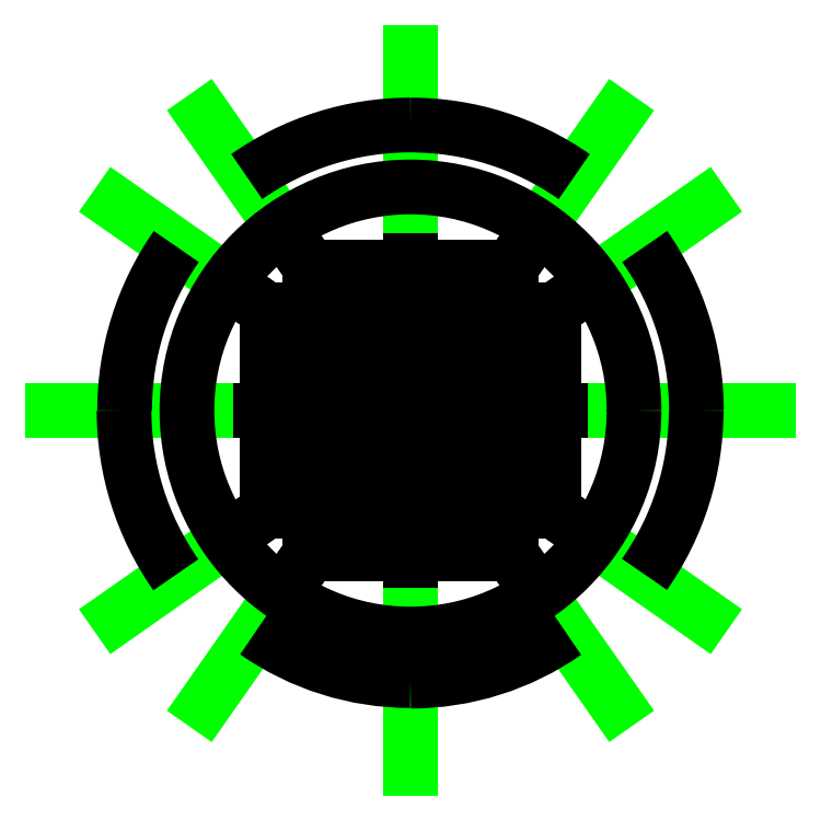
<metadata>
{"format":"dxf","ext":"dxf","renderer":"ezdxf+matplotlib","layout":"modelspace","background":"white","min_lineweight":24,"dpi":150}
</metadata>
<code>
0
SECTION
2
ENTITIES
0
CIRCLE
8
outline
10
0
20
0
40
156
0
CIRCLE
8
outline constrcution
10
0
20
0
40
45
0
CIRCLE
8
outline constrcution
10
0
20
0
40
90
0
CIRCLE
8
outline constrcution
10
0
20
0
40
135
0
CIRCLE
8
outline constrcution
10
0
20
0
40
130
0
CIRCLE
8
outline constrcution
10
0
20
0
40
85
0
CIRCLE
8
outline constrcution
10
0
20
0
40
40
0
LINE
8
outline
10
100
20
-100
11
100
21
100
0
LINE
8
outline
10
100
20
100
11
-100
21
100
0
LINE
8
outline
10
-100
20
100
11
-100
21
-100
0
LINE
8
outline
10
-100
20
-100
11
100
21
-100
0
LINE
8
outline
10
0
20
0
11
0
21
0
0
LINE
8
outline
10
0
20
0
11
0
21
0
0
LINE
8
outline
10
0
20
0
11
0
21
0
0
LINE
8
outline
10
0
20
0
11
0
21
0
0
LINE
8
outline
10
95
20
-95
11
95
21
95
0
LINE
8
outline
10
95
20
95
11
-95
21
95
0
LINE
8
outline
10
-95
20
95
11
-95
21
-95
0
LINE
8
outline
10
-95
20
-95
11
95
21
-95
0
LINE
8
outline
10
0
20
0
11
0
21
0
0
LINE
8
outline
10
0
20
0
11
0
21
0
0
LINE
8
outline
10
0
20
0
11
0
21
0
0
LINE
8
outline
10
0
20
0
11
0
21
0
0
LINE
8
outline
10
65
20
-65
11
65
21
65
0
LINE
8
outline
10
65
20
65
11
-65
21
65
0
LINE
8
outline
10
-65
20
65
11
-65
21
-65
0
LINE
8
outline
10
-65
20
-65
11
65
21
-65
0
LINE
8
outline
10
0
20
0
11
0
21
0
0
LINE
8
outline
10
0
20
0
11
0
21
0
0
LINE
8
outline
10
0
20
0
11
0
21
0
0
LINE
8
outline
10
0
20
0
11
0
21
0
0
LINE
8
outline
10
60
20
-60
11
60
21
60
0
LINE
8
outline
10
60
20
60
11
-60
21
60
0
LINE
8
outline
10
-60
20
60
11
-60
21
-60
0
LINE
8
outline
10
-60
20
-60
11
60
21
-60
0
LINE
8
outline
10
35
20
-35
11
35
21
35
0
LINE
8
outline
10
35
20
35
11
-35
21
35
0
LINE
8
outline
10
-35
20
35
11
-35
21
-35
0
LINE
8
outline
10
-35
20
-35
11
35
21
-35
0
LINE
8
outline
10
30
20
-30
11
30
21
30
0
LINE
8
outline
10
30
20
30
11
-30
21
30
0
LINE
8
outline
10
-30
20
30
11
-30
21
-30
0
LINE
8
outline
10
-30
20
-30
11
30
21
-30
0
LINE
8
constrcution
10
-143.4
20
-204.8
11
143.4
21
204.8
0
LINE
8
constrcution
10
143.4
20
-204.8
11
-143.4
21
204.8
0
LINE
8
constrcution
10
204.8
20
-143.4
11
-204.8
21
143.4
0
LINE
8
constrcution
10
204.8
20
143.4
11
-204.8
21
-143.4
0
LINE
8
constrcution
10
-250
20
0
11
250
21
0
0
LINE
8
constrcution
10
-1.531e-14
20
-250
11
1.531e-14
21
250
0
CIRCLE
8
0
10
0
20
0
40
156
0
LINE
8
0
10
-66.52
20
95
11
-70.02
21
100
0
LINE
8
0
10
-70.02
20
100
11
70.02
21
100
0
LINE
8
0
10
70.02
20
100
11
66.52
21
95
0
LINE
8
0
10
66.52
20
95
11
-66.52
21
95
0
LINE
8
0
10
-45.51
20
65
11
45.51
21
65
0
LINE
8
0
10
45.51
20
65
11
42.01
21
60
0
LINE
8
0
10
42.01
20
60
11
-42.01
21
60
0
LINE
8
0
10
-42.01
20
60
11
-45.51
21
65
0
LINE
8
0
10
-24.51
20
35
11
-21.01
21
30
0
LINE
8
0
10
-21.01
20
30
11
21.01
21
30
0
LINE
8
0
10
21.01
20
30
11
24.51
21
35
0
LINE
8
0
10
24.51
20
35
11
-24.51
21
35
0
LINE
8
0
10
35
20
24.51
11
30
21
21.01
0
LINE
8
0
10
30
20
21.01
11
30
21
-21.01
0
LINE
8
0
10
30
20
-21.01
11
35
21
-24.51
0
LINE
8
0
10
35
20
-24.51
11
35
21
24.51
0
LINE
8
0
10
60
20
42.01
11
60
21
-42.01
0
LINE
8
0
10
60
20
-42.01
11
65
21
-45.51
0
LINE
8
0
10
65
20
-45.51
11
65
21
45.51
0
LINE
8
0
10
65
20
45.51
11
60
21
42.01
0
LINE
8
0
10
100
20
70.02
11
95
21
66.52
0
LINE
8
0
10
95
20
66.52
11
95
21
-66.52
0
LINE
8
0
10
95
20
-66.52
11
100
21
-70.02
0
LINE
8
0
10
100
20
-70.02
11
100
21
70.02
0
LINE
8
0
10
-21.01
20
-30
11
21.01
21
-30
0
LINE
8
0
10
21.01
20
-30
11
24.51
21
-35
0
LINE
8
0
10
24.51
20
-35
11
-24.51
21
-35
0
LINE
8
0
10
-24.51
20
-35
11
-21.01
21
-30
0
LINE
8
0
10
-42.01
20
-60
11
42.01
21
-60
0
LINE
8
0
10
42.01
20
-60
11
45.51
21
-65
0
LINE
8
0
10
45.51
20
-65
11
-45.51
21
-65
0
LINE
8
0
10
-45.51
20
-65
11
-42.01
21
-60
0
LINE
8
0
10
-66.52
20
-95
11
66.52
21
-95
0
LINE
8
0
10
66.52
20
-95
11
70.02
21
-100
0
LINE
8
0
10
70.02
20
-100
11
-70.02
21
-100
0
LINE
8
0
10
-70.02
20
-100
11
-66.52
21
-95
0
LINE
8
0
10
-30
20
21.01
11
-30
21
-21.01
0
LINE
8
0
10
-30
20
-21.01
11
-35
21
-24.51
0
LINE
8
0
10
-35
20
-24.51
11
-35
21
24.51
0
LINE
8
0
10
-35
20
24.51
11
-30
21
21.01
0
LINE
8
0
10
-60
20
42.01
11
-65
21
45.51
0
LINE
8
0
10
-65
20
45.51
11
-65
21
-45.51
0
LINE
8
0
10
-65
20
-45.51
11
-60
21
-42.01
0
LINE
8
0
10
-60
20
-42.01
11
-60
21
42.01
0
LINE
8
0
10
-95
20
66.52
11
-100
21
70.02
0
LINE
8
0
10
-100
20
70.02
11
-100
21
-70.02
0
LINE
8
0
10
-100
20
-70.02
11
-95
21
-66.52
0
LINE
8
0
10
-95
20
-66.52
11
-95
21
66.52
0
DIMENSION
8
dimensions
2
*D1
10
70.02
20
107.4
30
0
11
-2.831e-14
21
109.3
31
0
70
   32
71
    5
3
Standard
53
0
210
0
220
0
230
1
13
-70.02
23
100
33
0
14
70.02
24
100
34
0
0
DIMENSION
8
dimensions
2
*D2
10
-66.52
20
88.07
30
0
11
-2.831e-14
21
89.95
31
0
70
   32
71
    5
3
Standard
53
0
210
0
220
0
230
1
13
66.52
23
95
33
0
14
-66.52
24
95
34
0
0
DIMENSION
8
dimensions
2
*D3
10
-45.51
20
71.45
30
0
11
-2.831e-14
21
73.32
31
0
70
   32
71
    5
3
Standard
53
0
210
0
220
0
230
1
13
45.51
23
65
33
0
14
-45.51
24
65
34
0
0
DIMENSION
8
dimensions
2
*D4
10
42.01
20
52.57
30
0
11
-2.831e-14
21
54.45
31
0
70
   32
71
    5
3
Standard
53
0
210
0
220
0
230
1
13
-42.01
23
60
33
0
14
42.01
24
60
34
0
0
DIMENSION
8
dimensions
2
*D5
10
24.51
20
41.79
30
0
11
-1.765e-14
21
43.67
31
0
70
   32
71
    5
3
Standard
53
0
210
0
220
0
230
1
13
-24.51
23
35
33
0
14
24.51
24
35
34
0
0
DIMENSION
8
dimensions
2
*D6
10
21.01
20
22.92
30
0
11
-1.41e-14
21
24.79
31
0
70
   32
71
    5
3
Standard
53
0
210
0
220
0
230
1
13
-21.01
23
30
33
0
14
21.01
24
30
34
0
0
DIMENSION
8
dimensions
2
*D7
10
-21.01
20
-25.16
30
0
11
3.668e-15
21
-23.29
31
0
70
   32
71
    5
3
Standard
53
0
210
0
220
0
230
1
13
21.01
23
-30
33
0
14
-21.01
24
-30
34
0
0
DIMENSION
8
dimensions
2
*D8
10
42.01
20
-54.82
30
0
11
7.22e-15
21
-52.95
31
0
70
   32
71
    5
3
Standard
53
0
210
0
220
0
230
1
13
-42.01
23
-60
33
0
14
42.01
24
-60
34
0
0
DIMENSION
8
dimensions
2
*D9
10
-24.51
20
-43.59
30
0
11
-3.438e-15
21
-41.71
31
0
70
   32
71
    5
3
Standard
53
0
210
0
220
0
230
1
13
24.51
23
-35
33
0
14
-24.51
24
-35
34
0
0
DIMENSION
8
dimensions
2
*D10
10
45.51
20
-72.35
30
0
11
-1.41e-14
21
-70.47
31
0
70
   32
71
    5
3
Standard
53
0
210
0
220
0
230
1
13
-45.51
23
-65
33
0
14
45.51
24
-65
34
0
0
DIMENSION
8
dimensions
2
*D11
10
66.52
20
-88.52
30
0
11
-1.41e-14
21
-86.65
31
0
70
   32
71
    5
3
Standard
53
0
210
0
220
0
230
1
13
-66.52
23
-95
33
0
14
66.52
24
-95
34
0
0
DIMENSION
8
dimensions
2
*D12
10
70.02
20
-107.4
30
0
11
1.148e-16
21
-105.5
31
0
70
   32
71
    5
3
Standard
53
0
210
0
220
0
230
1
13
-70.02
23
-100
33
0
14
70.02
24
-100
34
0
0
DIMENSION
8
dimensions
2
*D13
10
-22.02
20
-21.01
30
0
11
-23.89
21
-6.876e-15
31
0
70
   32
71
    5
3
Standard
53
0
210
0
220
0
230
1
13
-30
23
21.01
33
0
14
-30
24
-21.01
34
0
50
90
0
DIMENSION
8
dimensions
2
*D14
10
-40.44
20
24.51
30
0
11
-42.32
21
-1.398e-14
31
0
70
   32
71
    5
3
Standard
53
0
210
0
220
0
230
1
13
-35
23
-24.51
33
0
14
-35
24
24.51
34
0
50
90
0
DIMENSION
8
dimensions
2
*D15
10
-53.47
20
-42.01
30
0
11
-55.35
21
-1.398e-14
31
0
70
   32
71
    5
3
Standard
53
0
210
0
220
0
230
1
13
-60
23
42.01
33
0
14
-60
24
-42.01
34
0
50
90
0
DIMENSION
8
dimensions
2
*D16
10
-70.1
20
45.51
30
0
11
-71.97
21
-2.819e-14
31
0
70
   32
71
    5
3
Standard
53
0
210
0
220
0
230
1
13
-65
23
-45.51
33
0
14
-65
24
45.51
34
0
50
90
0
DIMENSION
8
dimensions
2
*D17
10
-86.73
20
-66.52
30
0
11
-88.6
21
-1.398e-14
31
0
70
   32
71
    5
3
Standard
53
0
210
0
220
0
230
1
13
-95
23
66.52
33
0
14
-95
24
-66.52
34
0
50
90
0
DIMENSION
8
dimensions
2
*D18
10
-106.9
20
70.02
30
0
11
-108.8
21
-4.24e-14
31
0
70
   32
71
    5
3
Standard
53
0
210
0
220
0
230
1
13
-100
23
-70.02
33
0
14
-100
24
70.02
34
0
50
90
0
DIMENSION
8
dimensions
2
*D19
10
24.71
20
-21.01
30
0
11
22.84
21
1.089e-14
31
0
70
   32
71
    5
3
Standard
53
0
210
0
220
0
230
1
13
30
23
21.01
33
0
14
30
24
-21.01
34
0
50
90
0
DIMENSION
8
dimensions
2
*D20
10
42.24
20
24.51
30
0
11
40.36
21
1.089e-14
31
0
70
   32
71
    5
3
Standard
53
0
210
0
220
0
230
1
13
35
23
-24.51
33
0
14
35
24
24.51
34
0
50
90
0
DIMENSION
8
dimensions
2
*D21
10
53.47
20
-42.01
30
0
11
51.6
21
2.155e-14
31
0
70
   32
71
    5
3
Standard
53
0
210
0
220
0
230
1
13
60
23
42.01
33
0
14
60
24
-42.01
34
0
50
90
0
DIMENSION
8
dimensions
2
*D22
10
71.9
20
45.51
30
0
11
70.02
21
1.444e-14
31
0
70
   32
71
    5
3
Standard
53
0
210
0
220
0
230
1
13
65
23
-45.51
33
0
14
65
24
45.51
34
0
50
90
0
DIMENSION
8
dimensions
2
*D23
10
88.52
20
-66.52
30
0
11
86.65
21
2.865e-14
31
0
70
   32
71
    5
3
Standard
53
0
210
0
220
0
230
1
13
95
23
66.52
33
0
14
95
24
-66.52
34
0
50
90
0
DIMENSION
8
dimensions
2
*D24
10
107.4
20
70.02
30
0
11
105.5
21
2.865e-14
31
0
70
   32
71
    5
3
Standard
53
0
210
0
220
0
230
1
13
100
23
-70.02
33
0
14
100
24
70.02
34
0
50
90
0
DIMENSION
8
dimensions1
2
*D25
10
204.8
20
143.4
30
0
11
0
21
0
31
0
70
   34
71
    5
3
Standard
53
0
210
0
220
0
230
1
13
-250
23
0
33
0
14
250
24
0
34
0
15
-204.8
25
-143.4
35
0
16
189.6
26
62.01
36
0
0
DIMENSION
8
dimensions1
2
*D26
10
250
20
0
30
0
11
0
21
0
31
0
70
   34
71
    5
3
Standard
53
0
210
0
220
0
230
1
13
-204.8
23
143.4
33
0
14
204.8
24
-143.4
34
0
15
-250
25
0
35
0
16
168.5
26
-106.5
36
0
0
DIMENSION
8
dimensions1
2
*D27
10
143.4
20
-204.8
30
0
11
0
21
0
31
0
70
   34
71
    5
3
Standard
53
0
210
0
220
0
230
1
13
1.531e-14
23
250
33
0
14
-1.531e-14
24
-250
34
0
15
-143.4
25
204.8
35
0
16
39.54
26
-184.7
36
0
0
DIMENSION
8
dimensions1
2
*D28
10
-1.531e-14
20
-250
30
0
11
0
21
0
31
0
70
   34
71
    5
3
Standard
53
0
210
0
220
0
230
1
13
143.4
23
204.8
33
0
14
-143.4
24
-204.8
34
0
15
1.531e-14
25
250
35
0
16
-50.78
26
-181.5
36
0
0
DIMENSION
8
dimensions1
2
*D29
10
-204.8
20
-143.4
30
0
11
0
21
0
31
0
70
   34
71
    5
3
Standard
53
0
210
0
220
0
230
1
13
250
23
0
33
0
14
-250
24
0
34
0
15
204.8
25
143.4
35
0
16
-193.2
26
-51.23
36
0
0
DIMENSION
8
dimensions1
2
*D30
10
-250
20
0
30
0
11
0
21
0
31
0
70
   34
71
    5
3
Standard
53
0
210
0
220
0
230
1
13
204.8
23
-143.4
33
0
14
-204.8
24
143.4
34
0
15
250
25
0
35
0
16
-186.9
26
69.65
36
0
0
DIMENSION
8
dimensions1
2
*D31
10
-143.4
20
204.8
30
0
11
0
21
0
31
0
70
   34
71
    5
3
Standard
53
0
210
0
220
0
230
1
13
-1.531e-14
23
-250
33
0
14
1.531e-14
24
250
34
0
15
143.4
25
-204.8
35
0
16
-48.53
26
193.2
36
0
0
DIMENSION
8
dimensions1
2
*D32
10
1.531e-14
20
250
30
0
11
0
21
0
31
0
70
   34
71
    5
3
Standard
53
0
210
0
220
0
230
1
13
-143.4
23
-204.8
33
0
14
143.4
24
204.8
34
0
15
-1.531e-14
25
-250
35
0
16
97.96
26
173.5
36
0
0
DIMENSION
8
dimensions1
2
*D33
10
-30
20
21.01
30
0
11
-13.92
21
12.04
31
0
70
   33
71
    5
3
Standard
53
0
210
0
220
0
230
1
13
0
23
0
33
0
14
-30
24
21.01
34
0
0
DIMENSION
8
dimensions1
2
*D34
10
-60
20
42.01
30
0
11
-46.42
21
34.8
31
0
70
   33
71
    5
3
Standard
53
0
210
0
220
0
230
1
13
-35
23
24.51
33
0
14
-60
24
42.01
34
0
0
DIMENSION
8
dimensions1
2
*D35
10
-95
20
66.52
30
0
11
-78.92
21
57.55
31
0
70
   33
71
    5
3
Standard
53
0
210
0
220
0
230
1
13
-65
23
45.51
33
0
14
-95
24
66.52
34
0
0
DIMENSION
8
dimensions1
2
*D36
10
21.01
20
30
30
0
11
8.967
21
16.08
31
0
70
   33
71
    5
3
Standard
53
0
210
0
220
0
230
1
13
0
23
0
33
0
14
21.01
24
30
34
0
0
DIMENSION
8
dimensions1
2
*D37
10
42.01
20
60
30
0
11
31.72
21
48.58
31
0
70
   33
71
    5
3
Standard
53
0
210
0
220
0
230
1
13
24.51
23
35
33
0
14
42.01
24
60
34
0
0
DIMENSION
8
dimensions1
2
*D38
10
66.52
20
95
30
0
11
54.48
21
81.08
31
0
70
   33
71
    5
3
Standard
53
0
210
0
220
0
230
1
13
45.51
23
65
33
0
14
66.52
24
95
34
0
0
DIMENSION
8
dimensions1
2
*D39
10
30
20
-21.01
30
0
11
16.08
21
-8.967
31
0
70
   33
71
    5
3
Standard
53
0
210
0
220
0
230
1
13
0
23
0
33
0
14
30
24
-21.01
34
0
0
DIMENSION
8
dimensions1
2
*D40
10
60
20
-42.01
30
0
11
48.58
21
-31.72
31
0
70
   33
71
    5
3
Standard
53
0
210
0
220
0
230
1
13
35
23
-24.51
33
0
14
60
24
-42.01
34
0
0
DIMENSION
8
dimensions1
2
*D41
10
95
20
-66.52
30
0
11
81.08
21
-54.48
31
0
70
   33
71
    5
3
Standard
53
0
210
0
220
0
230
1
13
65
23
-45.51
33
0
14
95
24
-66.52
34
0
0
DIMENSION
8
dimensions1
2
*D42
10
-21.01
20
-30
30
0
11
-12.04
21
-13.92
31
0
70
   33
71
    5
3
Standard
53
0
210
0
220
0
230
1
13
0
23
0
33
0
14
-21.01
24
-30
34
0
0
DIMENSION
8
dimensions1
2
*D43
10
-42.01
20
-60
30
0
11
-34.8
21
-46.42
31
0
70
   33
71
    5
3
Standard
53
0
210
0
220
0
230
1
13
-24.51
23
-35
33
0
14
-42.01
24
-60
34
0
0
DIMENSION
8
dimensions1
2
*D44
10
-66.52
20
-95
30
0
11
-57.55
21
-78.92
31
0
70
   33
71
    5
3
Standard
53
0
210
0
220
0
230
1
13
-45.51
23
-65
33
0
14
-66.52
24
-95
34
0
0
DIMENSION
8
dimensions1
2
*D45
10
-2.143e-15
20
-35
30
0
11
-1.875
21
-32.5
31
0
70
   32
71
    5
3
Standard
53
0
210
0
220
0
230
1
13
-1.837e-15
23
-30
33
0
14
-2.143e-15
24
-35
34
0
50
90
0
DIMENSION
8
dimensions1
2
*D46
10
-3.98e-15
20
-65
30
0
11
-1.875
21
-62.5
31
0
70
   32
71
    5
3
Standard
53
0
210
0
220
0
230
1
13
-3.674e-15
23
-60
33
0
14
-3.98e-15
24
-65
34
0
50
90
0
DIMENSION
8
dimensions1
2
*D47
10
-6.123e-15
20
-100
30
0
11
-1.875
21
-97.5
31
0
70
   32
71
    5
3
Standard
53
0
210
0
220
0
230
1
13
-5.817e-15
23
-95
33
0
14
-6.123e-15
24
-100
34
0
50
90
0
DIMENSION
8
dimensions1
2
*D48
10
5.817e-15
20
95
30
0
11
-1.875
21
97.5
31
0
70
   32
71
    5
3
Standard
53
0
210
0
220
0
230
1
13
6.123e-15
23
100
33
0
14
5.817e-15
24
95
34
0
50
90
0
DIMENSION
8
dimensions1
2
*D49
10
3.674e-15
20
60
30
0
11
-1.875
21
62.5
31
0
70
   32
71
    5
3
Standard
53
0
210
0
220
0
230
1
13
3.98e-15
23
65
33
0
14
3.674e-15
24
60
34
0
50
90
0
DIMENSION
8
dimensions1
2
*D50
10
1.837e-15
20
30
30
0
11
-1.875
21
32.5
31
0
70
   32
71
    5
3
Standard
53
0
210
0
220
0
230
1
13
2.143e-15
23
35
33
0
14
1.837e-15
24
30
34
0
50
90
0
DIMENSION
8
dimensions1
2
*D51
10
35
20
0
30
0
11
32.5
21
1.875
31
0
70
   32
71
    5
3
Standard
53
0
210
0
220
0
230
1
13
30
23
0
33
0
14
35
24
0
34
0
0
DIMENSION
8
dimensions1
2
*D52
10
65
20
0
30
0
11
62.5
21
1.875
31
0
70
   32
71
    5
3
Standard
53
0
210
0
220
0
230
1
13
60
23
0
33
0
14
65
24
0
34
0
0
DIMENSION
8
dimensions1
2
*D53
10
100
20
0
30
0
11
97.5
21
1.875
31
0
70
   32
71
    5
3
Standard
53
0
210
0
220
0
230
1
13
95
23
0
33
0
14
100
24
0
34
0
0
DIMENSION
8
dimensions1
2
*D54
10
-35
20
0
30
0
11
-32.5
21
1.875
31
0
70
   32
71
    5
3
Standard
53
0
210
0
220
0
230
1
13
-30
23
0
33
0
14
-35
24
0
34
0
0
DIMENSION
8
dimensions1
2
*D55
10
-65
20
0
30
0
11
-62.5
21
1.875
31
0
70
   32
71
    5
3
Standard
53
0
210
0
220
0
230
1
13
-60
23
0
33
0
14
-65
24
0
34
0
0
DIMENSION
8
dimensions1
2
*D56
10
-100
20
0
30
0
11
-97.5
21
1.875
31
0
70
   32
71
    5
3
Standard
53
0
210
0
220
0
230
1
13
-95
23
0
33
0
14
-100
24
0
34
0
0
ENDSEC
0
EOF

</code>
